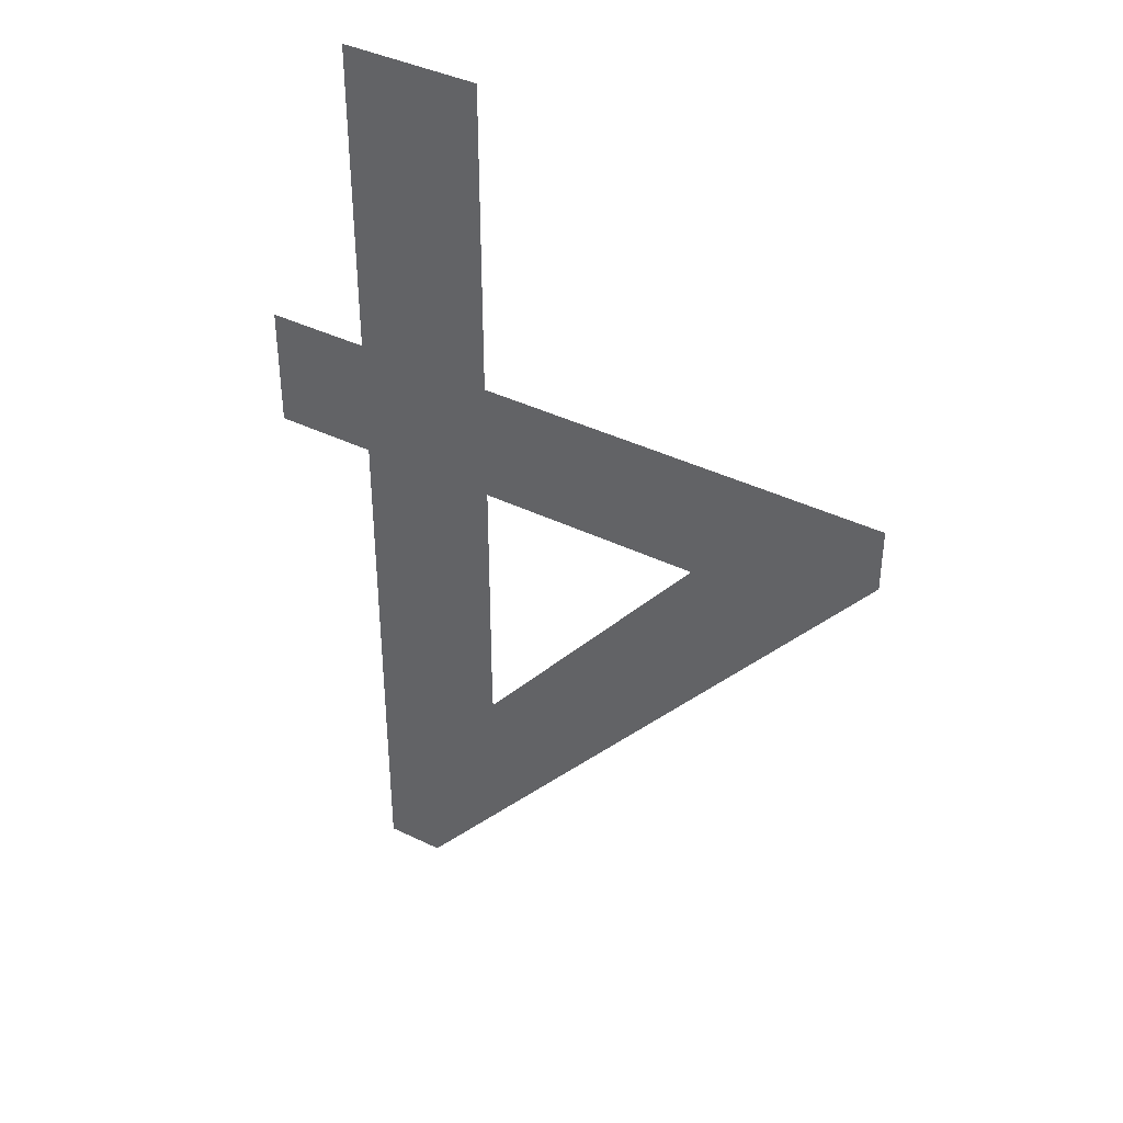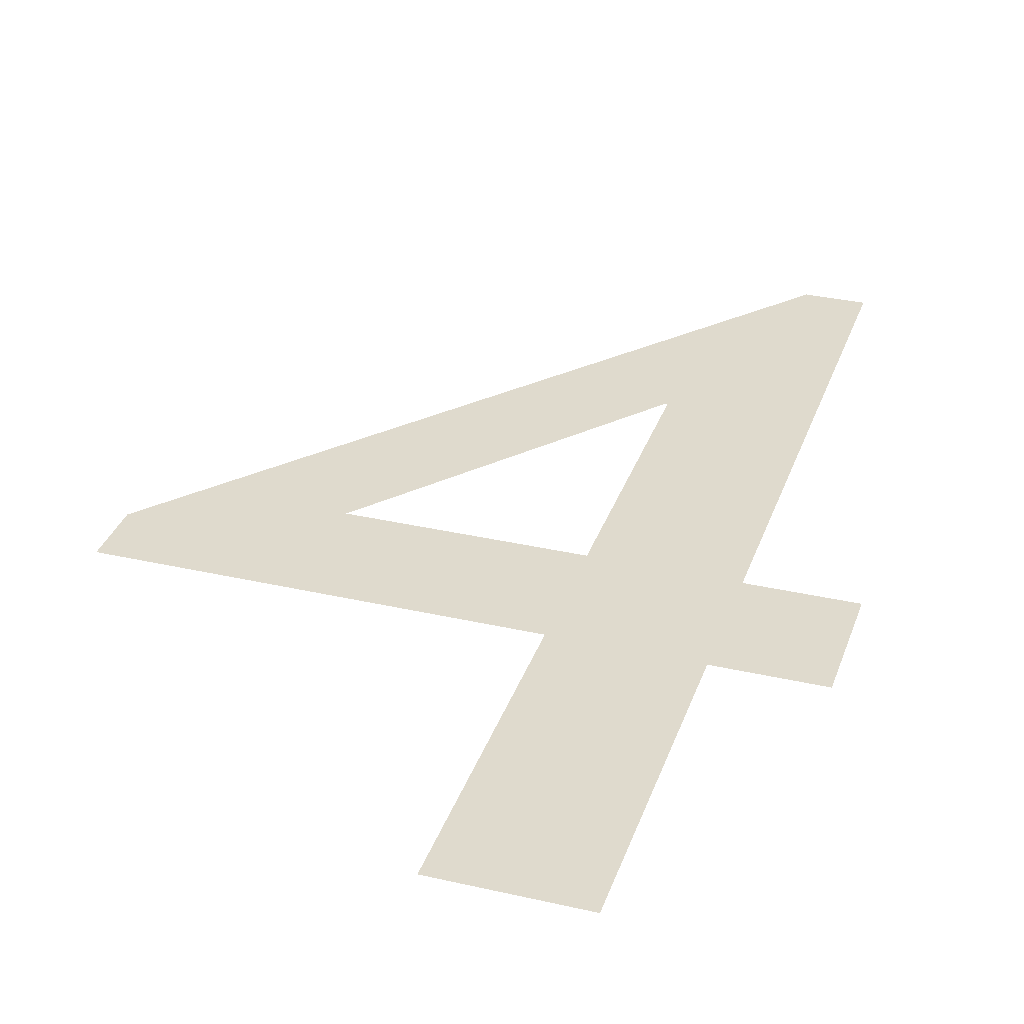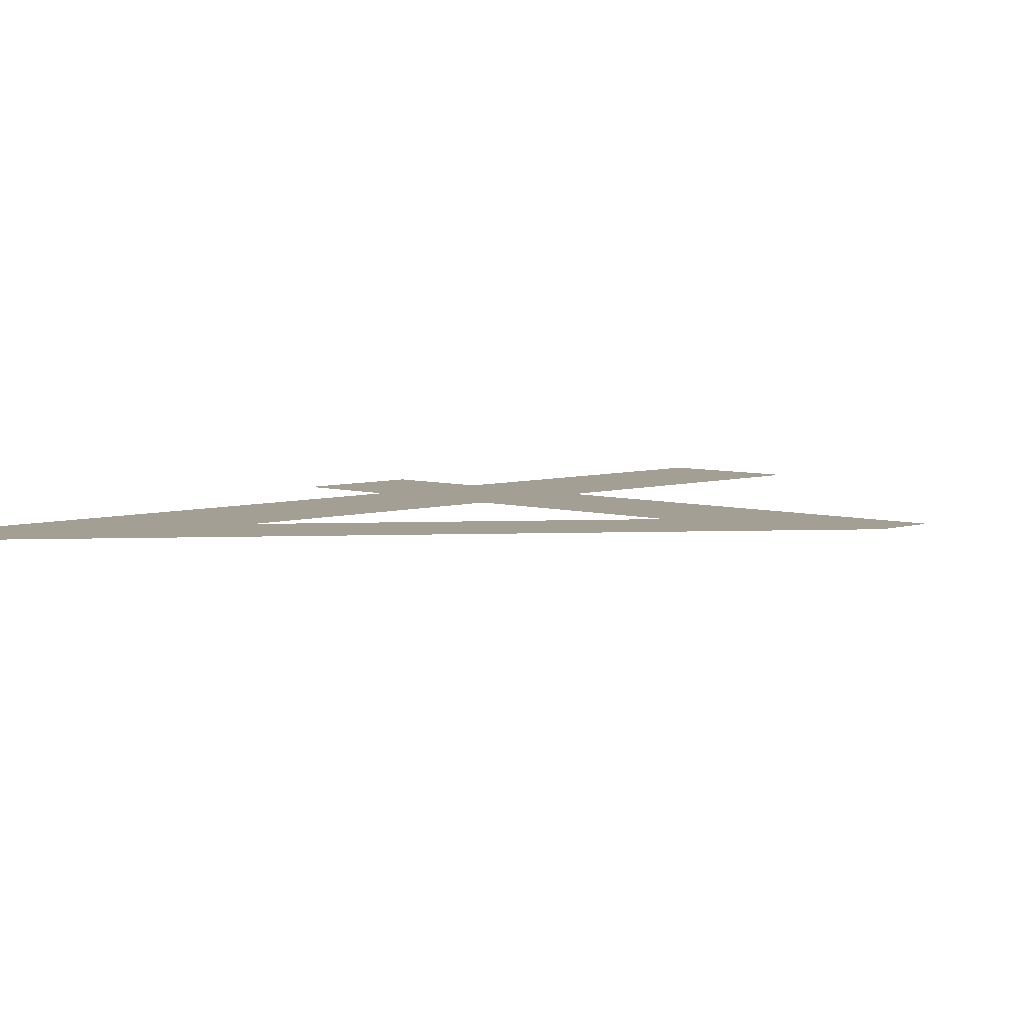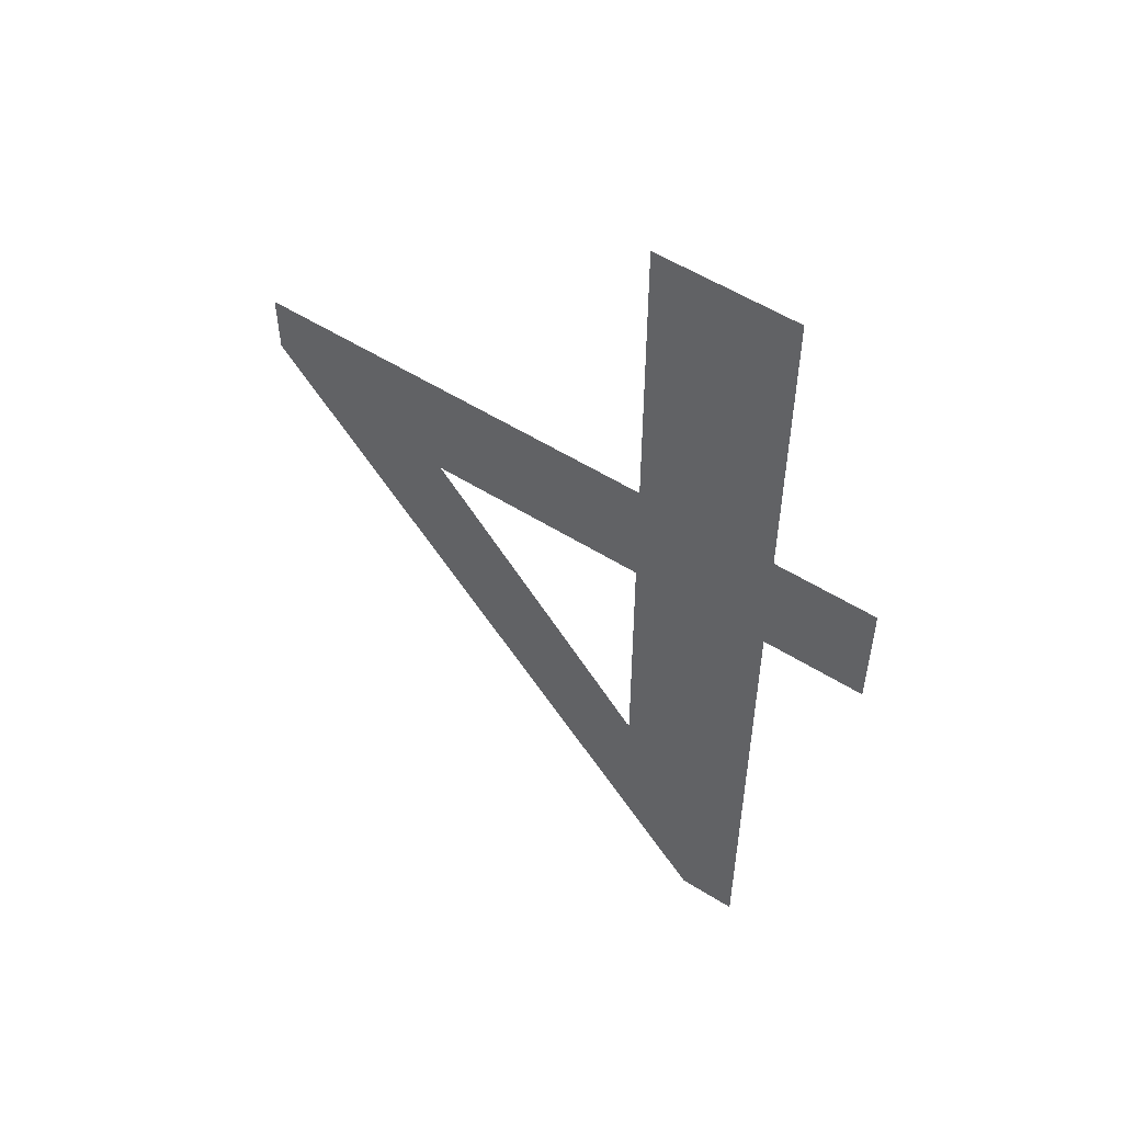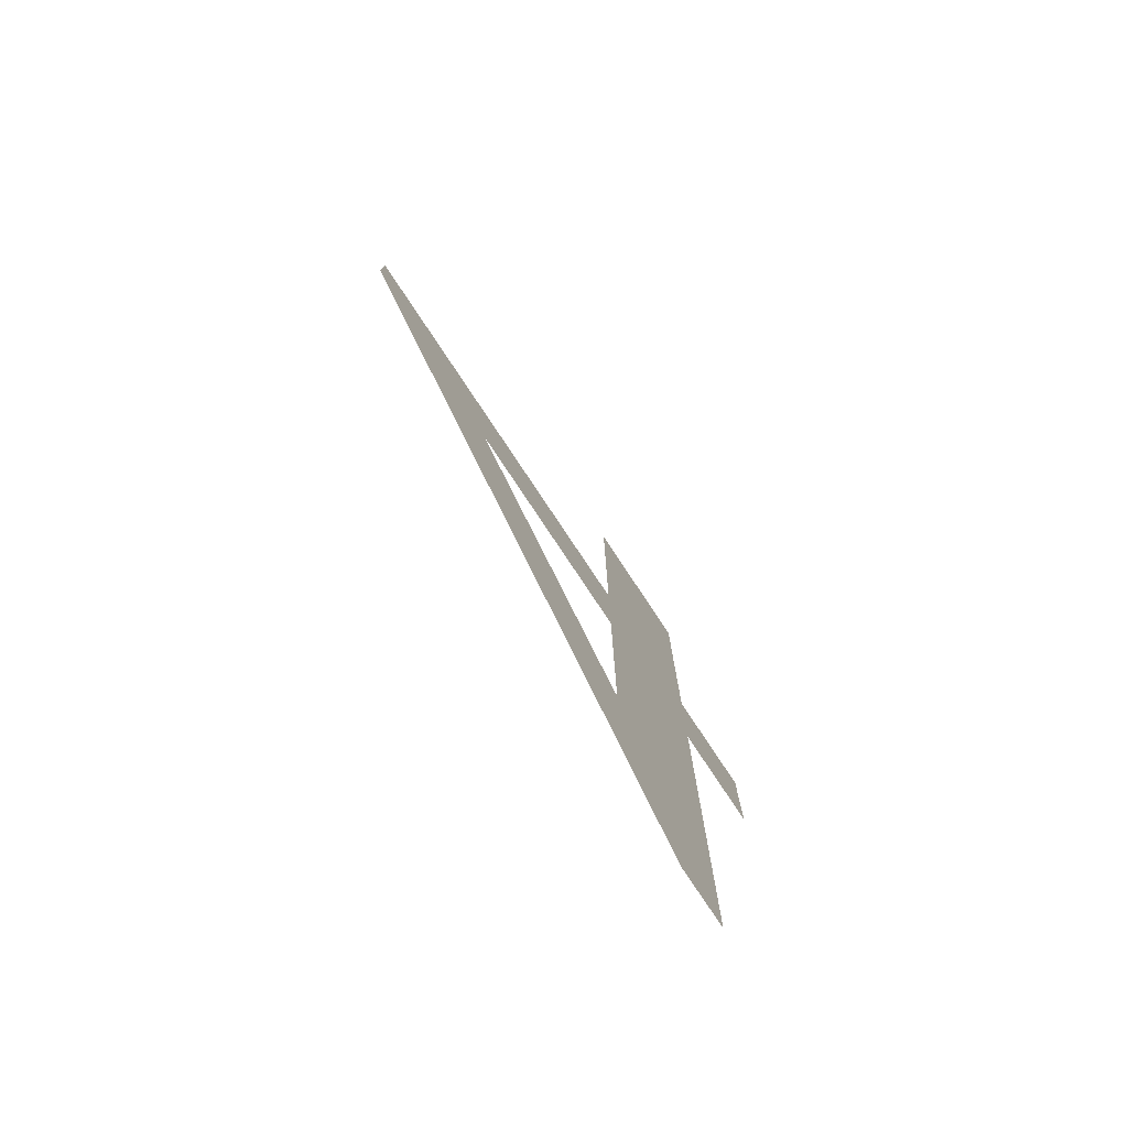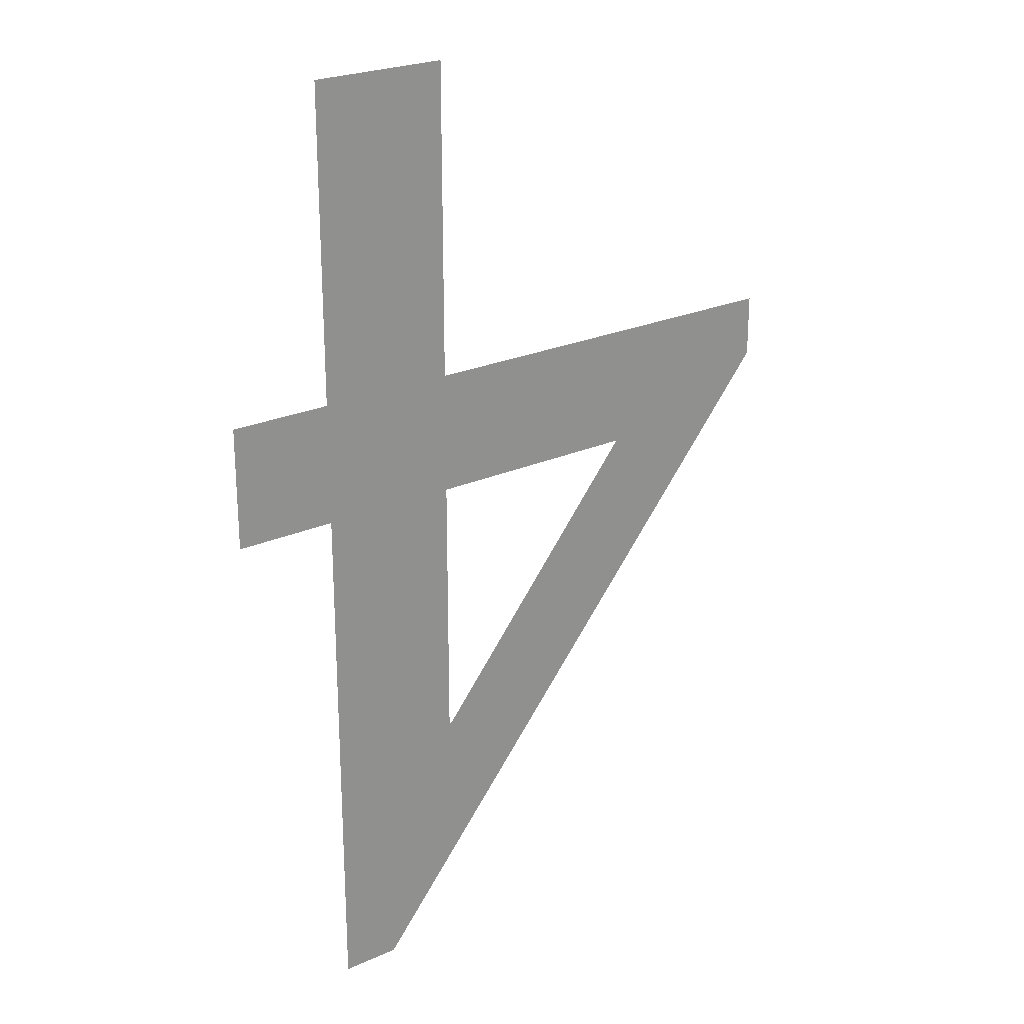
<metadata>
{"format":"obj","ext":"obj","renderer":"f3d","projection":"perspective","resolution":1024,"background":"white","views":[{"elev":39.8,"azim":-148.9,"up":"+Z"},{"elev":32.6,"azim":17.7,"up":"+Y"},{"elev":5.5,"azim":-135.7,"up":"+Y"},{"elev":55.0,"azim":33.5,"up":"+Z"},{"elev":-78.2,"azim":-56.4,"up":"+Z"},{"elev":24.3,"azim":143.7,"up":"+Z"}]}
</metadata>
<code>
o Text
v 0.398 0 -0.691
v 0.356 0 -0.691
v 0.011 0 -0.269
v 0.011 0 -0.224
v 0.3 0 -0.224
v 0.3 0 0
v 0.398 0 0
v 0.398 0 -0.224
v 0.471 0 -0.224
v 0.471 0 -0.312
v 0.398 0 -0.312
v 0.298 0 -0.506
v 0.3 0 -0.506
v 0.3 0 -0.312
v 0.142 0 -0.312
f 3 1 2
f 3 12 1
f 12 13 1
f 13 11 1
f 3 15 12
f 14 11 13
f 3 14 15
f 3 11 14
f 3 10 11
f 3 9 10
f 4 9 3
f 5 9 4
f 6 8 5
f 8 9 5
f 6 7 8

</code>
